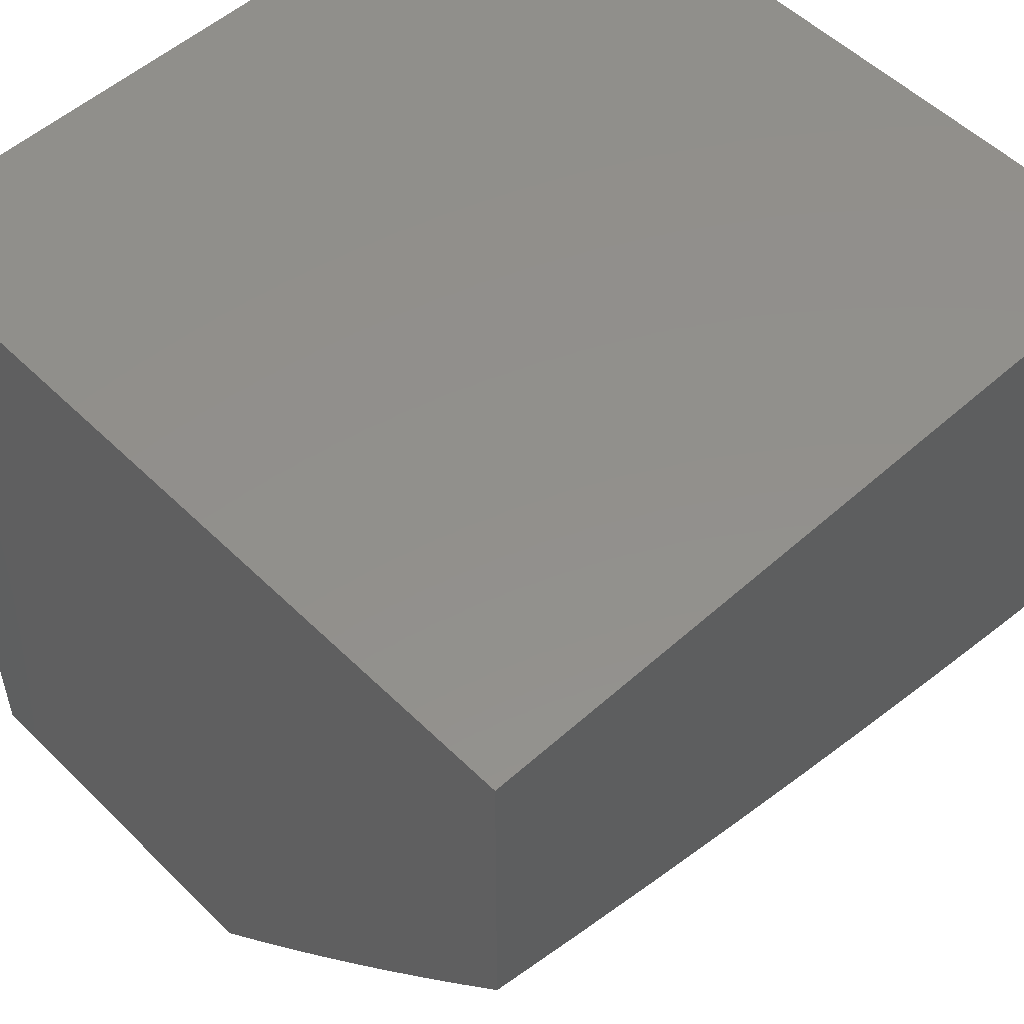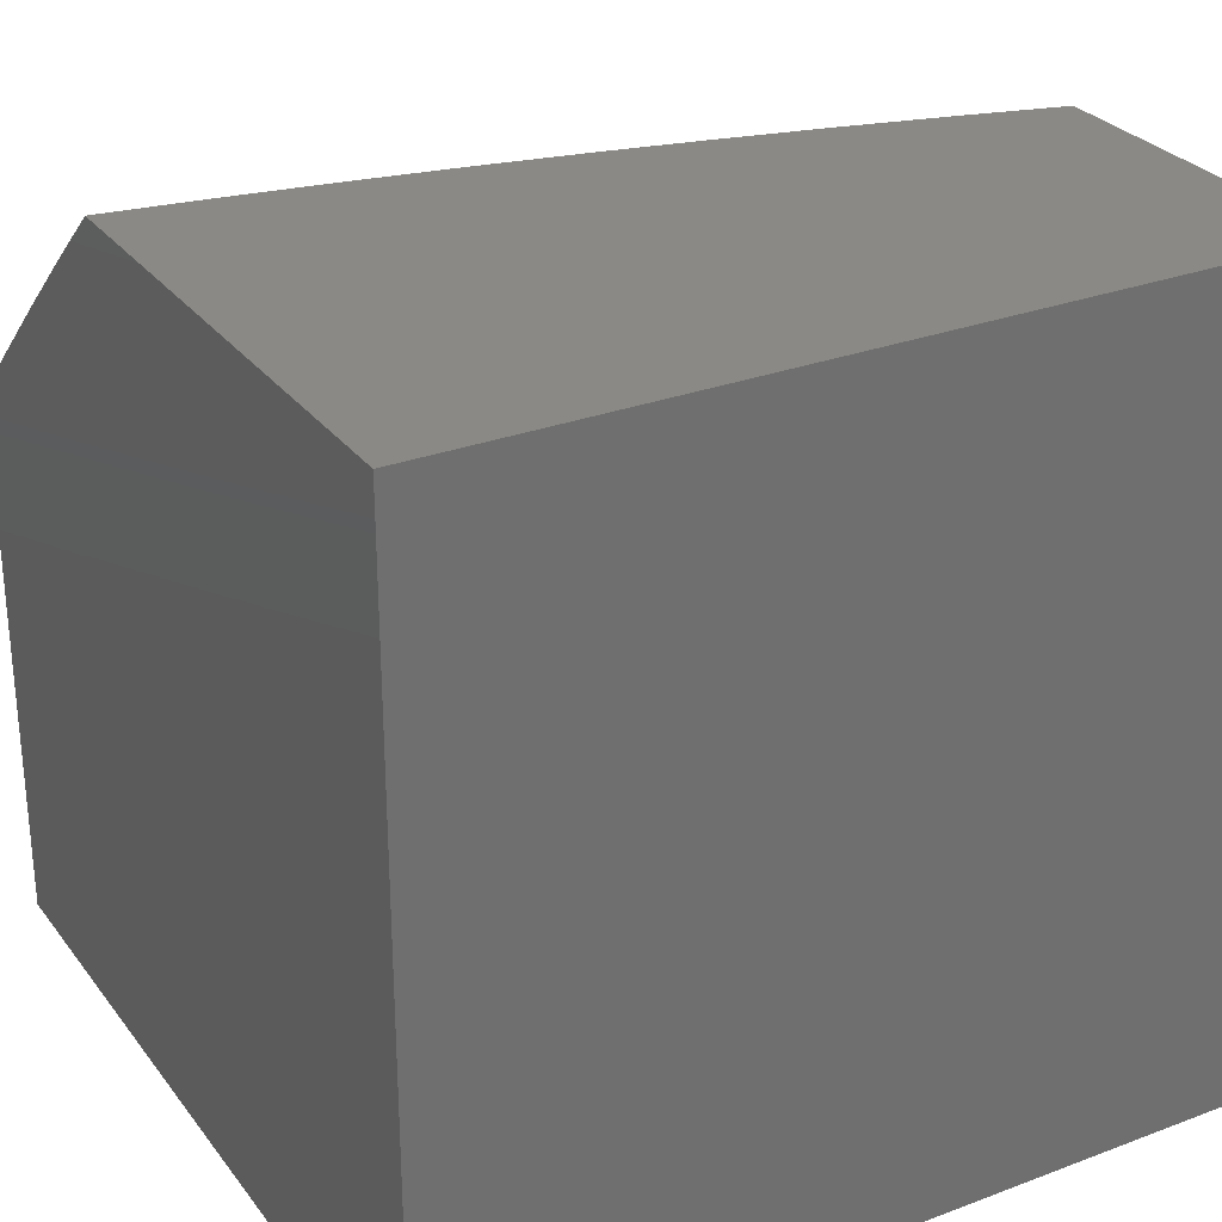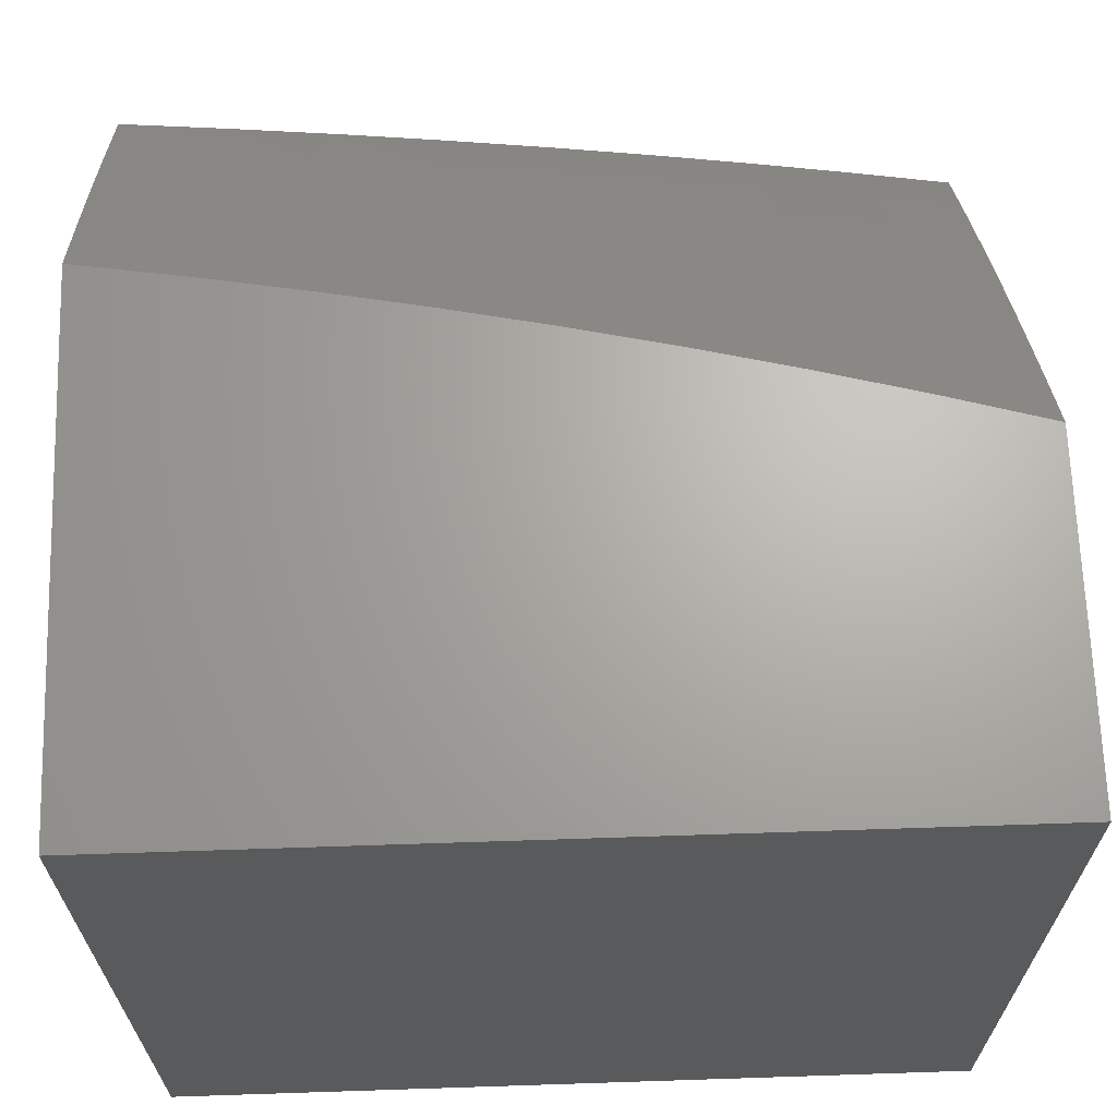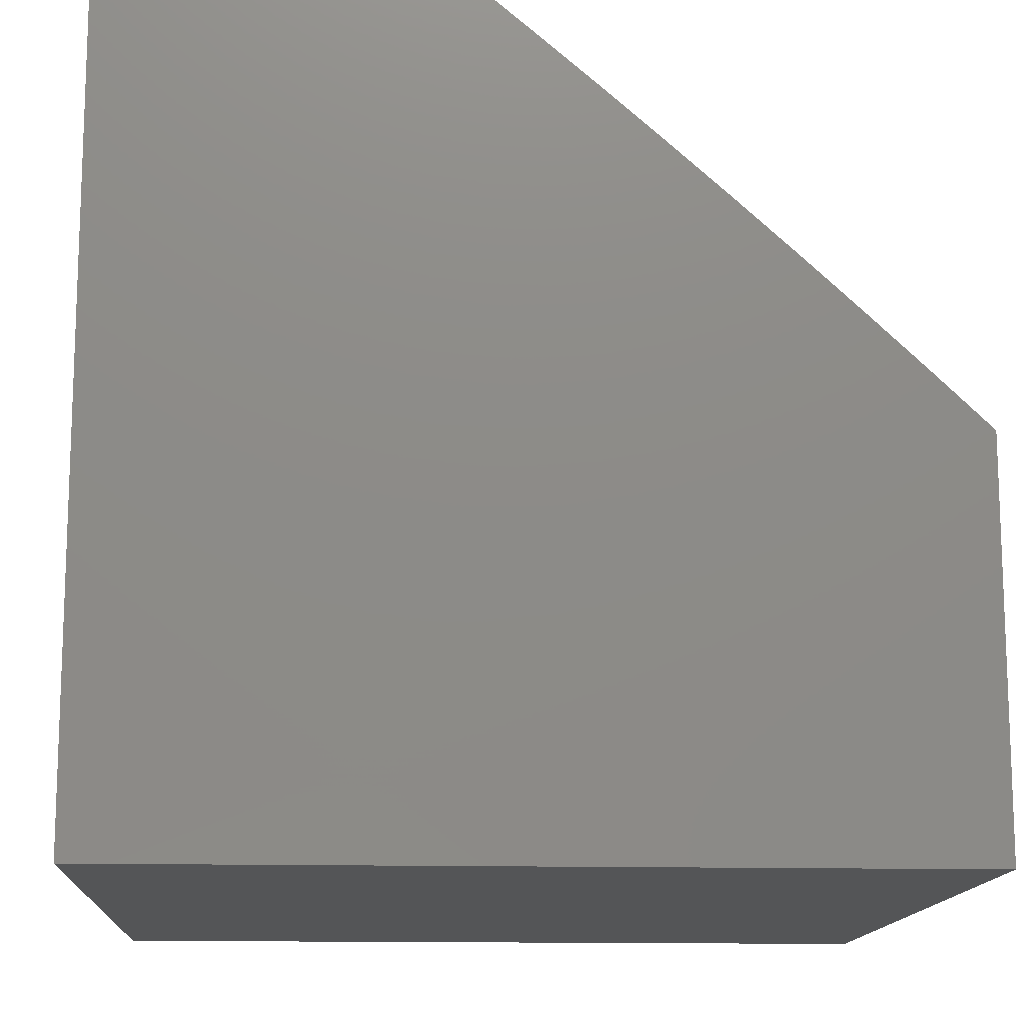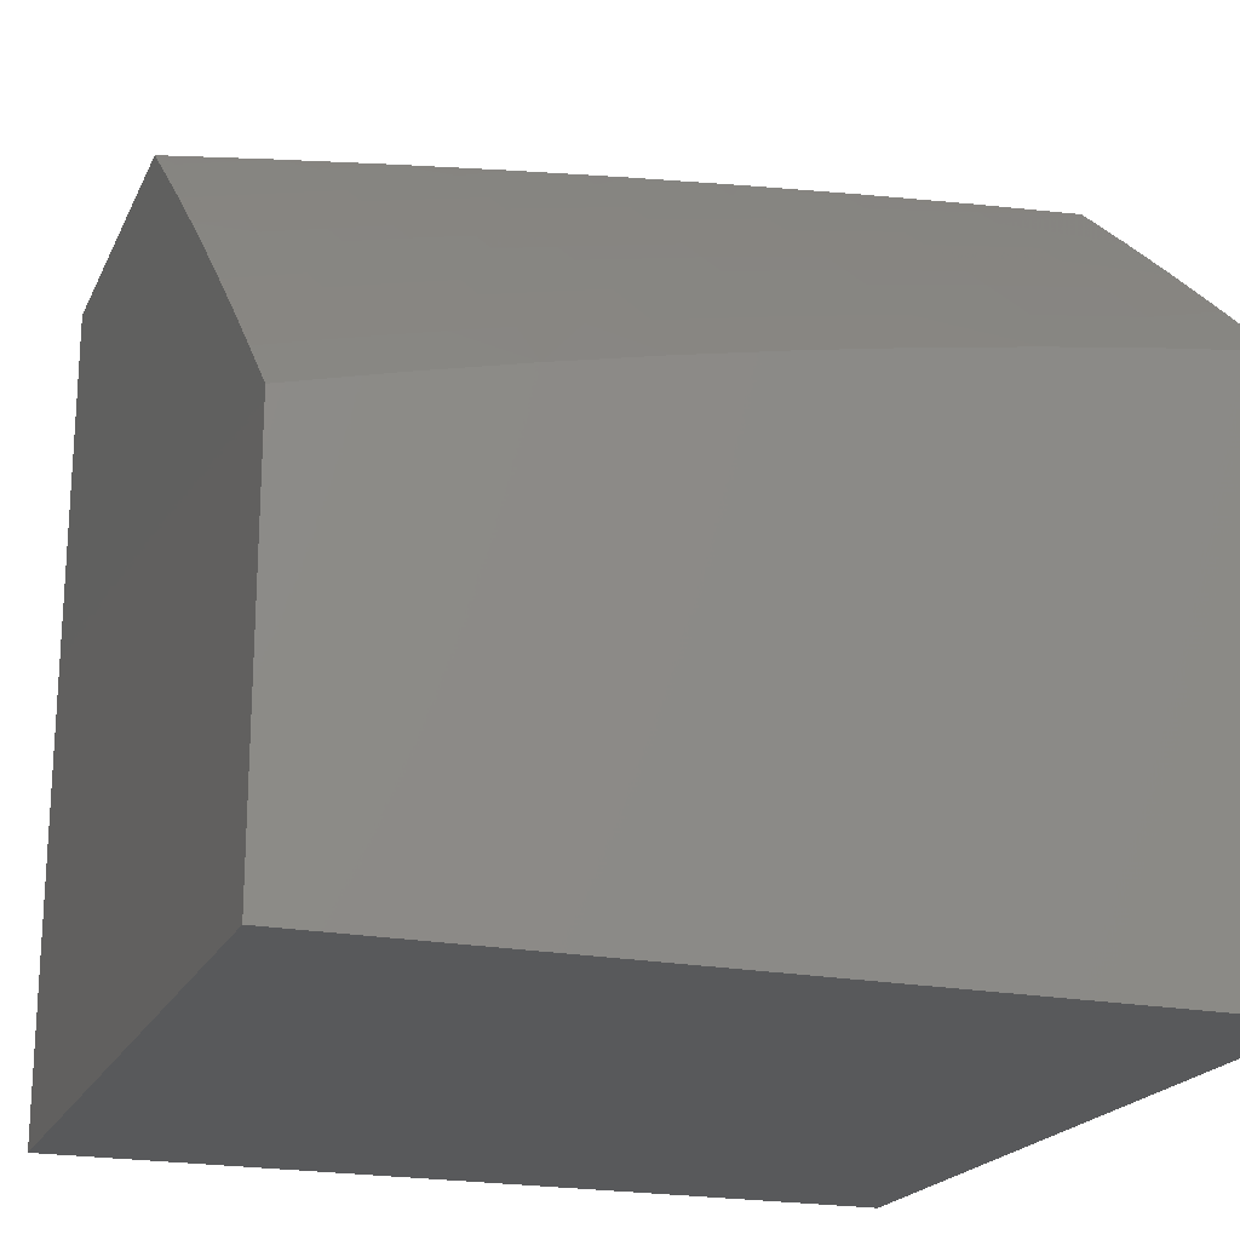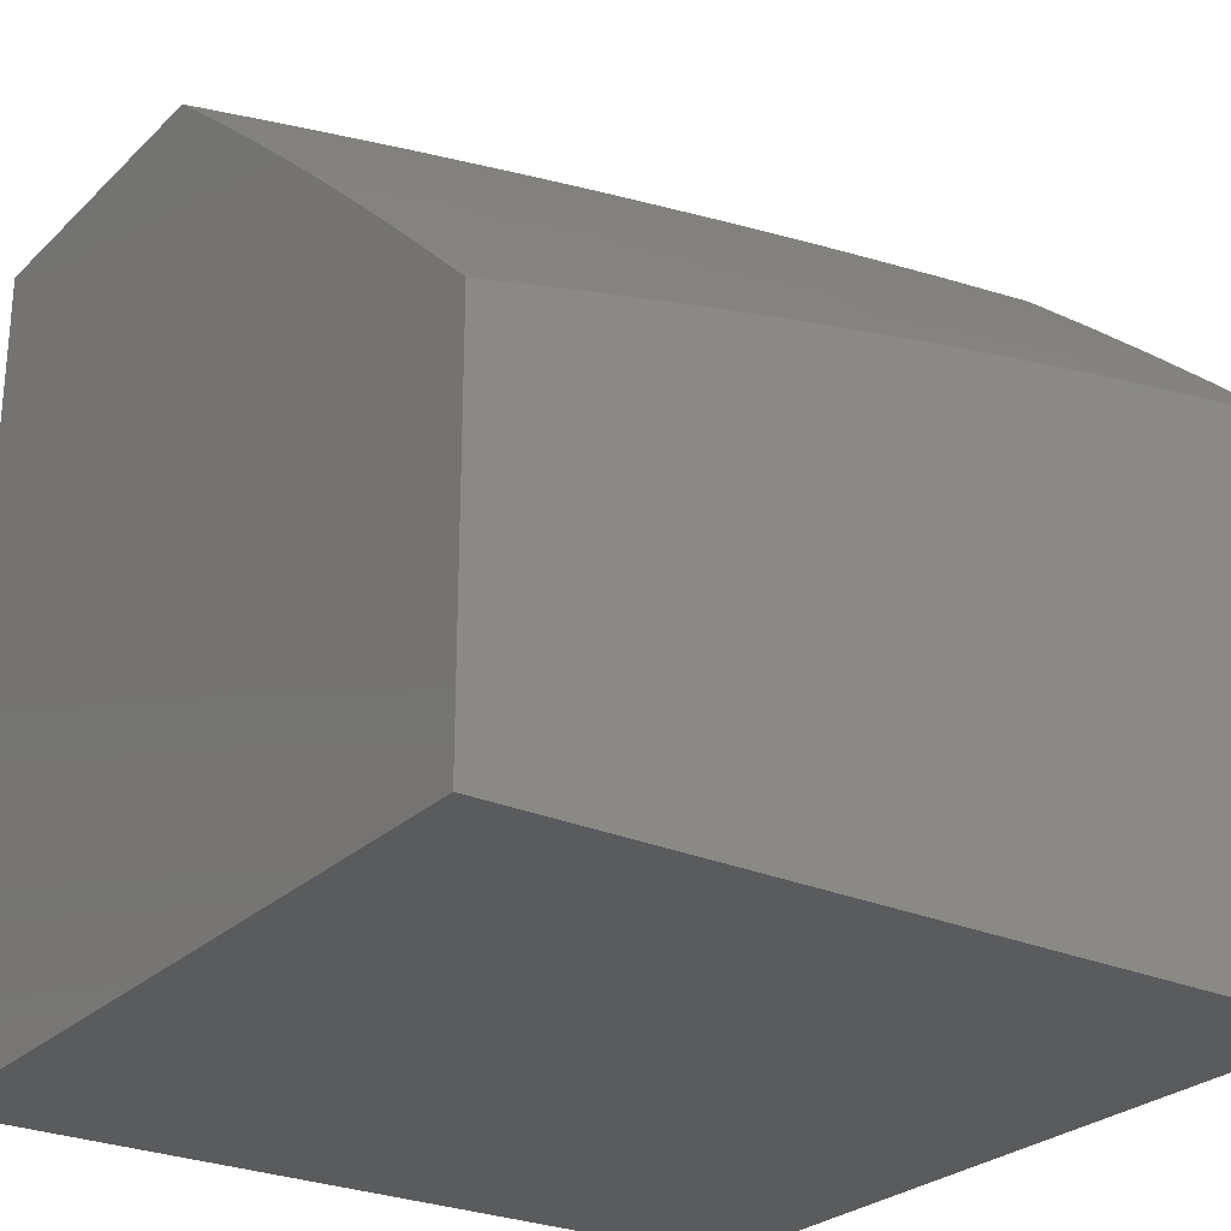
<metadata>
{"format":"stl","ext":"stl","renderer":"f3d","projection":"perspective","resolution":1024,"background":"white","views":[{"elev":53.1,"azim":136.3,"up":"+Z"},{"elev":28.6,"azim":-29.5,"up":"+Y"},{"elev":66.7,"azim":-1.9,"up":"+Y"},{"elev":-13.7,"azim":86.7,"up":"+Y"},{"elev":-20.5,"azim":160.4,"up":"+Y"},{"elev":-26.4,"azim":145.4,"up":"+Y"}]}
</metadata>
<code>
# stl→obj: 138 verts, 272 faces
v 2 7.545 -7.929
v 2 7.477 -8
v 1.951 7.557 -7.929
v 1.876 7.507 -8
v 1.885 7.573 -7.929
v 1.819 7.588 -7.929
v 1.834 7.651 -7.857
v 1.768 7.666 -7.857
v 1.775 7.698 -7.821
v 1.708 7.712 -7.821
v 1.715 7.744 -7.785
v 1.648 7.757 -7.785
v 1.655 7.789 -7.749
v 1.521 7.815 -7.749
v 1.527 7.846 -7.712
v 1.392 7.87 -7.712
v 1.398 7.901 -7.675
v 1.263 7.923 -7.675
v 1.268 7.954 -7.639
v 1.133 7.973 -7.639
v 1.253 8 -7.587
v 1.126 8 -7.608
v 1 8 -7.627
v 1.129 7.942 -7.675
v 1 7.918 -7.722
v 1.124 7.911 -7.712
v 1.12 7.879 -7.749
v 1.253 7.86 -7.749
v 1.248 7.829 -7.785
v 1.381 7.807 -7.785
v 1.376 7.776 -7.821
v 1.509 7.752 -7.821
v 1.502 7.72 -7.857
v 1.635 7.695 -7.857
v 1.621 7.631 -7.929
v 1.687 7.617 -7.929
v 1.628 7.563 -8
v 1.752 7.536 -8
v 1.753 7.603 -7.929
v 1.503 7.587 -8
v 1.49 7.657 -7.929
v 1.37 7.744 -7.857
v 1.243 7.797 -7.821
v 1.115 7.848 -7.785
v 1.378 7.61 -8
v 1.359 7.68 -7.929
v 1.238 7.765 -7.857
v 1.111 7.816 -7.821
v 1 7.835 -7.816
v 1.252 7.631 -8
v 1.228 7.701 -7.929
v 1.106 7.784 -7.857
v 1.126 7.649 -8
v 1.097 7.72 -7.929
v 1 7.751 -7.908
v 1 7.666 -8
v 1.273 7.985 -7.602
v 1.378 8 -7.564
v 1.409 7.963 -7.602
v 1.414 7.994 -7.565
v 1.545 7.939 -7.602
v 1.551 7.969 -7.565
v 1.681 7.912 -7.602
v 1.688 7.943 -7.565
v 1.749 7.898 -7.602
v 1.756 7.929 -7.565
v 1.818 7.883 -7.602
v 1.825 7.914 -7.565
v 1.886 7.868 -7.602
v 1.893 7.898 -7.565
v 1.955 7.852 -7.602
v 1.962 7.882 -7.565
v 2 7.873 -7.565
v 1.97 7.912 -7.527
v 2 7.937 -7.49
v 1.977 7.942 -7.49
v 1.984 7.972 -7.453
v 1.915 7.988 -7.453
v 2 8 -7.415
v 1.877 8 -7.449
v 1.908 7.959 -7.49
v 1.839 7.974 -7.49
v 1.901 7.929 -7.527
v 1.832 7.944 -7.527
v 1.504 8 -7.539
v 1.557 8 -7.527
v 1.629 8 -7.511
v 1.694 7.973 -7.527
v 1.763 7.959 -7.527
v 1.753 8 -7.481
v 1.77 7.989 -7.49
v 2 7.809 -7.639
v 1.947 7.822 -7.639
v 1.879 7.838 -7.639
v 1.811 7.853 -7.639
v 1.743 7.868 -7.639
v 1.675 7.882 -7.639
v 1.539 7.908 -7.639
v 1.403 7.932 -7.639
v 1.939 7.791 -7.675
v 2 7.744 -7.712
v 1.932 7.76 -7.712
v 1.924 7.729 -7.749
v 1.864 7.776 -7.712
v 1.857 7.745 -7.749
v 1.797 7.791 -7.712
v 1.789 7.76 -7.749
v 1.729 7.806 -7.712
v 1.722 7.775 -7.749
v 1.662 7.82 -7.712
v 1.992 7.713 -7.749
v 2 7.678 -7.785
v 1.984 7.682 -7.785
v 1.976 7.651 -7.821
v 1.916 7.698 -7.785
v 1.909 7.667 -7.821
v 1.849 7.714 -7.785
v 1.842 7.683 -7.821
v 1.782 7.729 -7.785
v 2 7.612 -7.857
v 1.968 7.62 -7.857
v 1.901 7.636 -7.857
v 1.871 7.807 -7.675
v 1.804 7.822 -7.675
v 1.736 7.837 -7.675
v 1.668 7.851 -7.675
v 1.533 7.877 -7.675
v 1.701 7.681 -7.857
v 1.642 7.726 -7.821
v 1.515 7.783 -7.785
v 1.387 7.839 -7.749
v 1.258 7.891 -7.712
v 1 8 -7
v 1 7 -7
v 1 7 -8
v 2 7 -8
v 2 8 -7
v 2 7 -7
f 1 2 3
f 3 2 4
f 3 4 5
f 5 4 6
f 5 6 7
f 7 6 8
f 7 8 9
f 9 8 10
f 9 10 11
f 11 10 12
f 11 12 13
f 13 12 14
f 13 14 15
f 15 14 16
f 15 16 17
f 17 16 18
f 17 18 19
f 19 18 20
f 19 20 21
f 21 20 22
f 22 20 23
f 23 20 24
f 23 24 25
f 25 24 26
f 25 26 27
f 27 26 28
f 27 28 29
f 29 28 30
f 29 30 31
f 31 30 32
f 31 32 33
f 33 32 34
f 33 34 35
f 35 34 36
f 35 36 37
f 37 36 38
f 38 36 39
f 38 39 6
f 6 39 8
f 4 38 6
f 37 40 35
f 35 40 41
f 35 41 33
f 33 41 42
f 33 42 31
f 31 42 43
f 31 43 29
f 29 43 44
f 29 44 27
f 27 44 25
f 40 45 41
f 41 45 46
f 41 46 42
f 42 46 47
f 42 47 43
f 43 47 48
f 43 48 44
f 44 48 49
f 44 49 25
f 45 50 46
f 46 50 51
f 46 51 47
f 47 51 52
f 47 52 48
f 48 52 49
f 50 53 51
f 51 53 54
f 51 54 52
f 52 54 55
f 52 55 49
f 53 56 54
f 54 56 55
f 19 21 57
f 57 21 58
f 57 58 59
f 59 58 60
f 59 60 61
f 61 60 62
f 61 62 63
f 63 62 64
f 63 64 65
f 65 64 66
f 65 66 67
f 67 66 68
f 67 68 69
f 69 68 70
f 69 70 71
f 71 70 72
f 71 72 73
f 73 72 74
f 73 74 75
f 75 74 76
f 75 76 77
f 77 76 78
f 77 78 79
f 79 78 80
f 80 78 81
f 80 81 82
f 82 81 83
f 82 83 84
f 84 83 70
f 84 70 68
f 58 85 60
f 60 85 62
f 62 85 86
f 86 85 87
f 86 87 64
f 64 87 88
f 64 88 66
f 66 88 89
f 66 89 68
f 68 89 84
f 87 90 88
f 88 90 89
f 80 82 90
f 90 82 91
f 90 91 89
f 89 91 84
f 79 75 77
f 73 92 71
f 71 92 93
f 71 93 69
f 69 93 94
f 69 94 67
f 67 94 95
f 67 95 65
f 65 95 96
f 65 96 63
f 63 96 97
f 63 97 61
f 61 97 98
f 61 98 59
f 59 98 99
f 59 99 57
f 57 99 19
f 93 92 100
f 100 92 101
f 100 101 102
f 102 101 103
f 102 103 104
f 104 103 105
f 104 105 106
f 106 105 107
f 106 107 108
f 108 107 109
f 108 109 110
f 110 109 13
f 110 13 15
f 103 101 111
f 111 101 112
f 111 112 113
f 113 112 114
f 113 114 115
f 115 114 116
f 115 116 117
f 117 116 118
f 117 118 119
f 119 118 9
f 119 9 11
f 112 120 114
f 114 120 121
f 114 121 116
f 116 121 122
f 116 122 118
f 118 122 7
f 118 7 9
f 121 120 3
f 3 120 1
f 122 121 3
f 103 111 113
f 103 113 115
f 7 122 5
f 5 122 3
f 105 103 115
f 105 115 117
f 94 93 100
f 100 102 123
f 123 102 104
f 123 104 124
f 124 104 106
f 124 106 125
f 125 106 108
f 125 108 126
f 126 108 110
f 126 110 127
f 127 110 15
f 127 15 17
f 70 83 72
f 72 83 74
f 83 81 74
f 74 81 76
f 81 78 76
f 8 39 128
f 128 39 36
f 128 36 34
f 105 117 107
f 107 117 119
f 107 119 109
f 109 119 11
f 109 11 13
f 124 95 123
f 123 95 94
f 123 94 100
f 95 124 96
f 96 124 125
f 96 125 97
f 97 125 126
f 97 126 98
f 98 126 127
f 98 127 99
f 99 127 17
f 99 17 19
f 91 82 84
f 34 129 128
f 128 129 10
f 128 10 8
f 10 129 12
f 12 129 130
f 12 130 14
f 14 130 131
f 14 131 16
f 16 131 132
f 16 132 18
f 18 132 24
f 18 24 20
f 130 129 32
f 32 129 34
f 86 64 62
f 131 130 30
f 30 130 32
f 132 131 28
f 28 131 30
f 24 132 26
f 26 132 28
f 23 25 133
f 133 25 134
f 134 25 49
f 134 49 55
f 56 135 55
f 55 135 134
f 56 53 135
f 135 53 50
f 135 50 45
f 45 40 135
f 135 40 37
f 135 37 136
f 136 37 38
f 136 38 4
f 4 2 136
f 137 133 138
f 138 133 134
f 134 135 138
f 138 135 136
f 79 80 137
f 137 80 90
f 137 90 133
f 133 90 87
f 133 87 85
f 85 58 133
f 133 58 21
f 133 21 22
f 22 23 133
f 2 1 136
f 136 1 120
f 136 120 138
f 138 120 112
f 138 112 101
f 101 92 138
f 138 92 73
f 138 73 75
f 79 137 75
f 75 137 138

</code>
